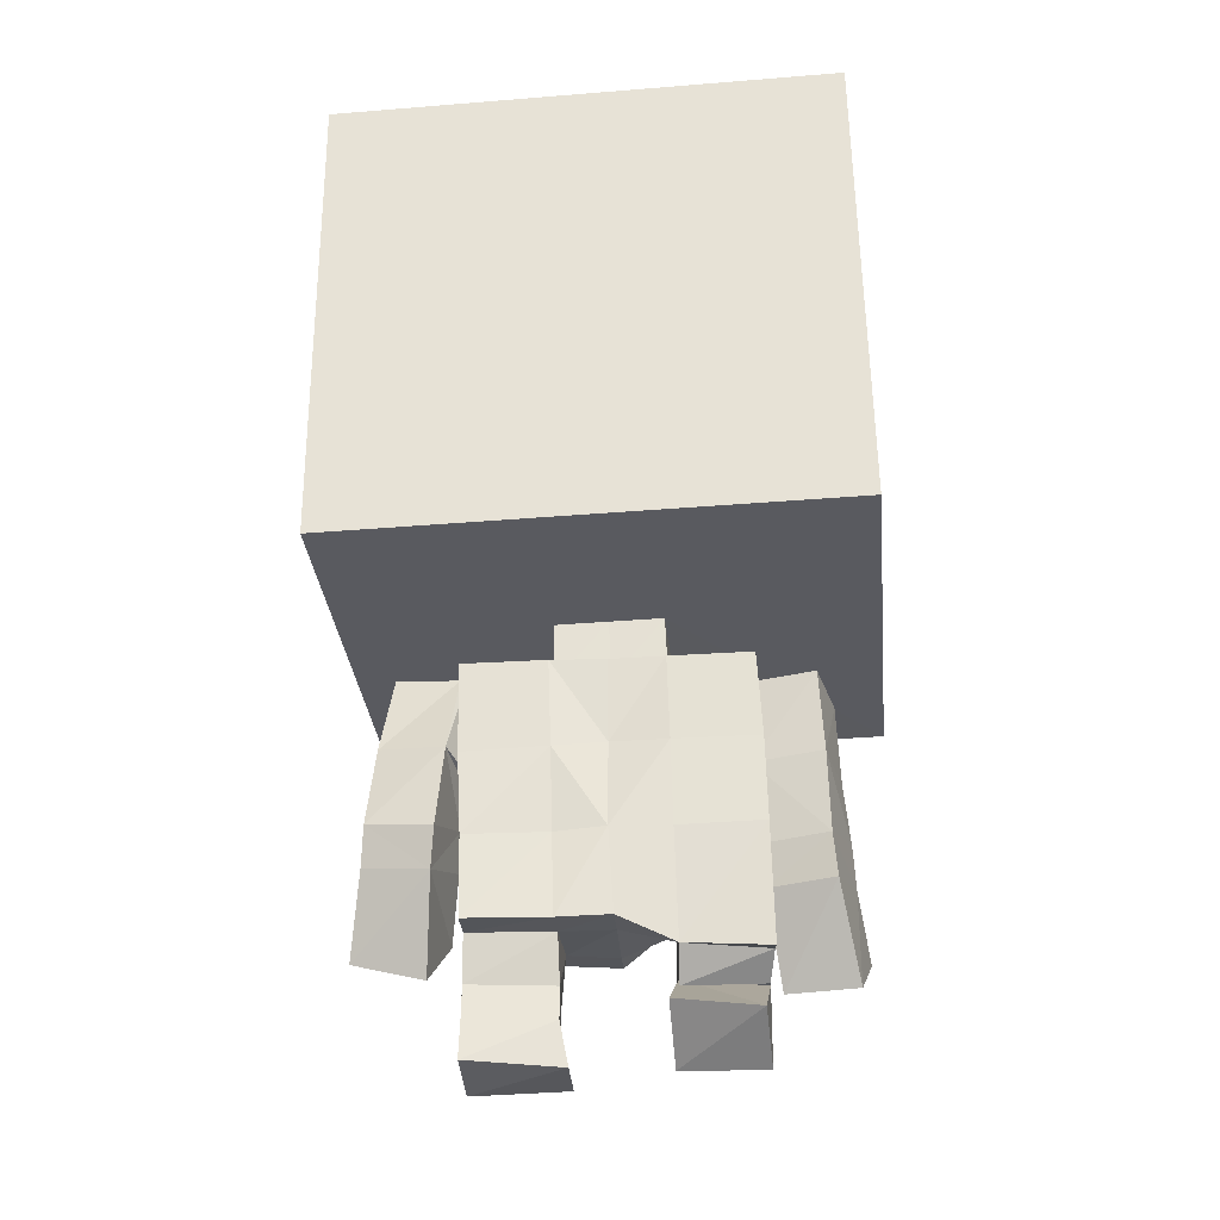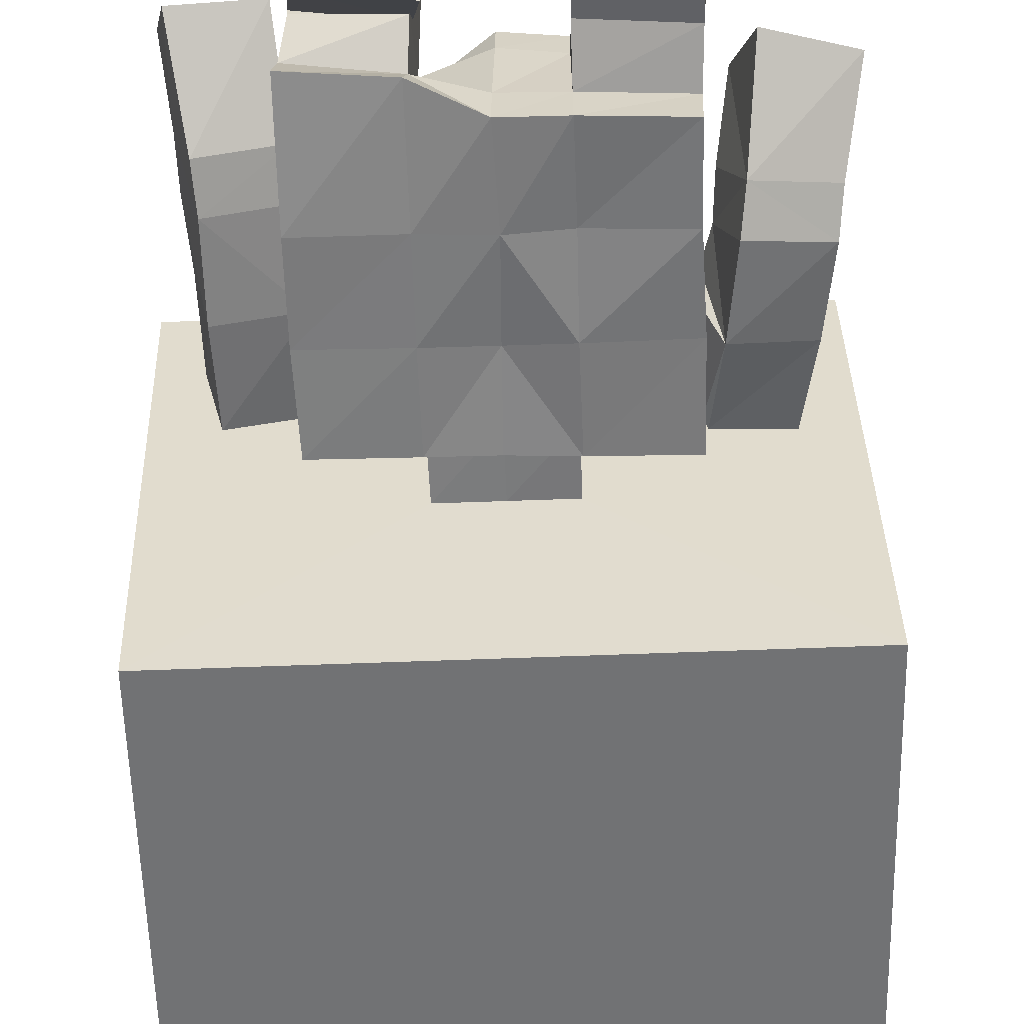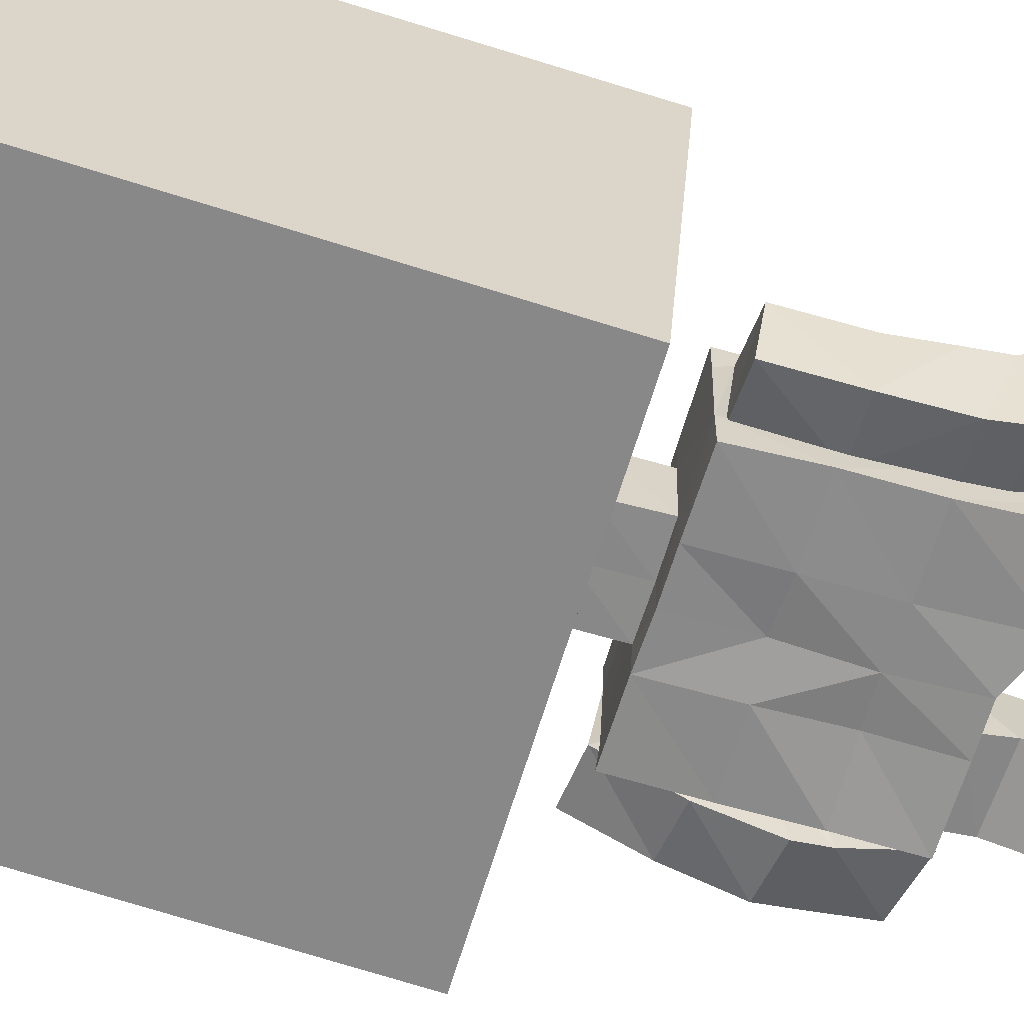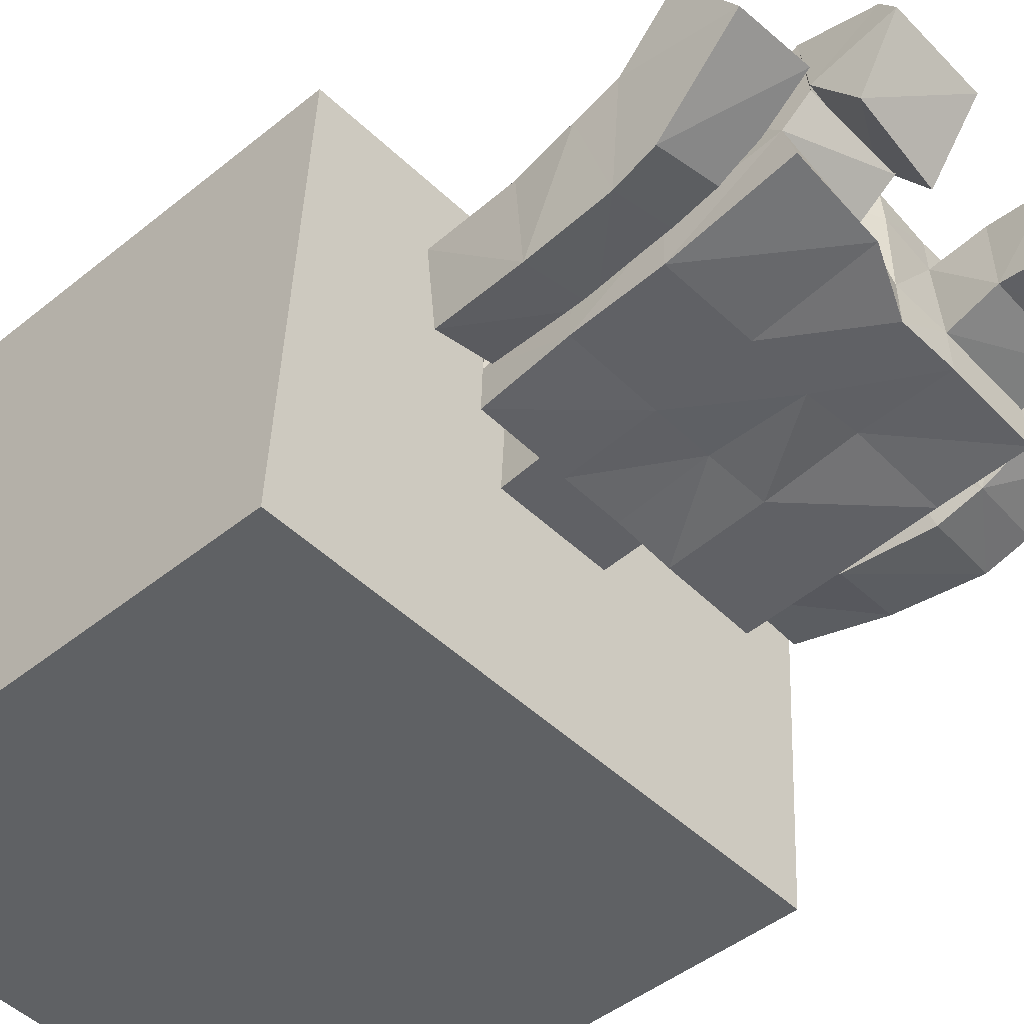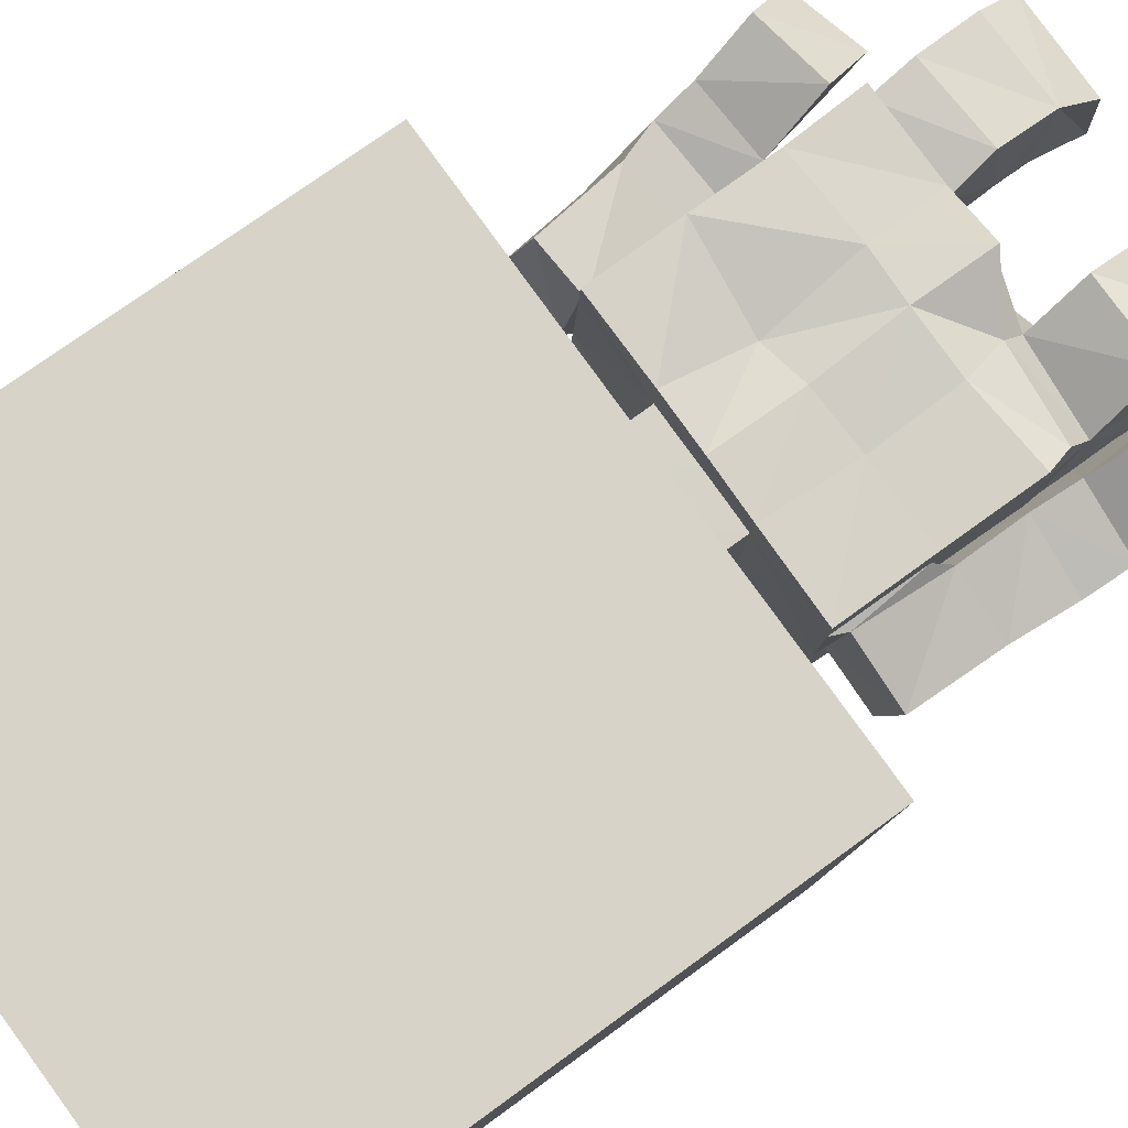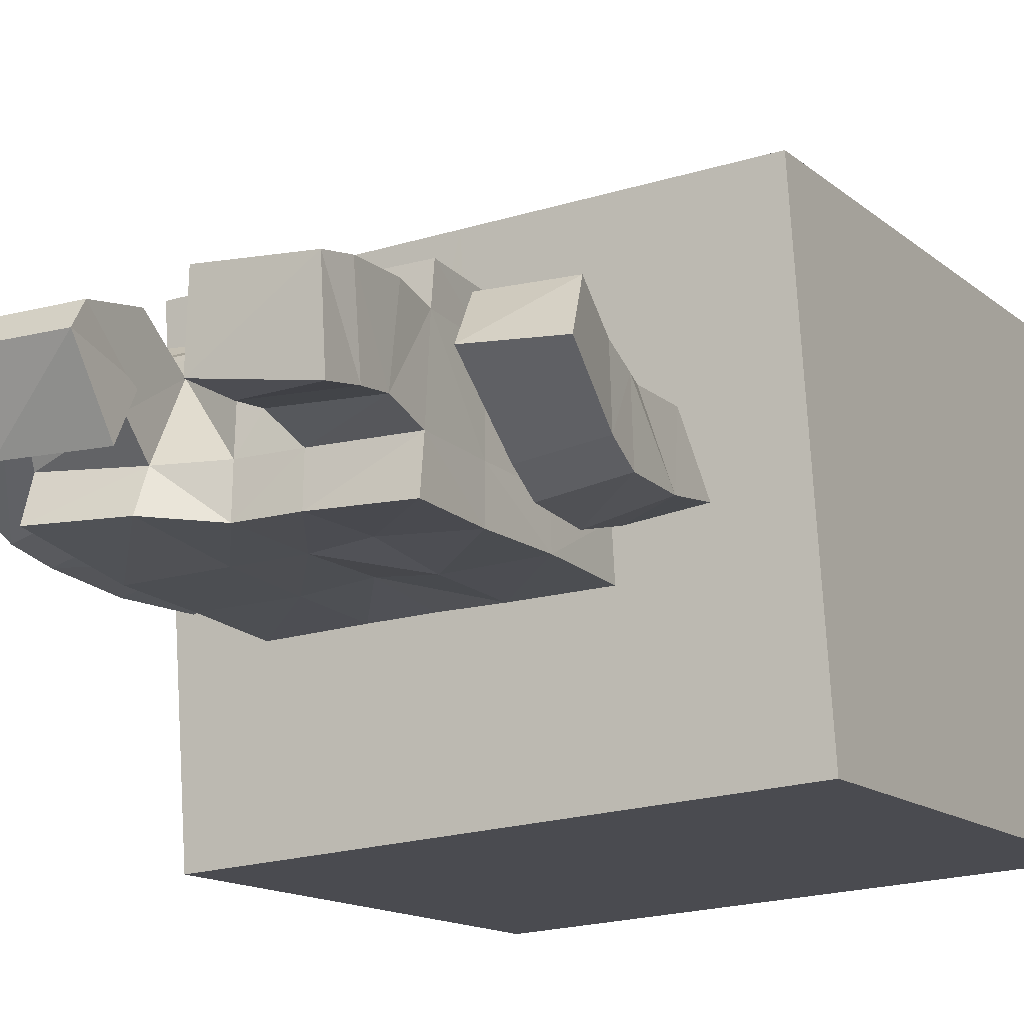
<metadata>
{"format":"obj","ext":"obj","renderer":"f3d","projection":"perspective","resolution":1024,"background":"white","views":[{"elev":-27.4,"azim":-175.6,"up":"+Y"},{"elev":-59.9,"azim":0.3,"up":"+Z"},{"elev":-63.6,"azim":-107.2,"up":"+Z"},{"elev":-50.7,"azim":-47.5,"up":"+Z"},{"elev":79.5,"azim":-127.2,"up":"+Z"},{"elev":-18.1,"azim":27.7,"up":"+Z"}]}
</metadata>
<code>
o Cube
v 1.066 -0.9573 -0.9444
v 1.022 -1.092 0.7887
v 1.101 1.036 -0.7885
v 1.057 0.9016 0.9446
v 0.2379 -0.9973 -0.2474
v 0.2299 -1.022 0.06706
v 0.2296 -1.24 -0.2596
v 0.2264 -1.258 0.05288
v 0.5593 -1.271 0.1837
v 0.5635 -1.233 -0.4251
v 0.2293 -1.265 0.1924
v 0.236 -1.23 -0.4264
v 0.5615 -1.268 0.05108
v 0.5638 -1.253 -0.2525
v 0.205 -2.224 -0.2885
v 0.2038 -2.207 0.01594
v 0.5548 -2.208 0.1499
v 0.5317 -2.231 -0.4706
v 0.2093 -2.201 0.1512
v 0.2048 -2.229 -0.4532
v 0.5494 -2.215 0.01573
v 0.5381 -2.22 -0.2965
v 0.5478 -1.923 0.1607
v 0.5466 -1.924 0.02209
v 0.5383 -1.915 -0.458
v 0.2162 -1.904 -0.4274
v 0.2075 -1.928 0.1808
v 0.5418 -1.922 -0.2842
v 0.5572 -1.604 0.0475
v 0.557 -1.589 -0.4361
v 0.1822 -1.562 0.1226
v 0.5541 -1.593 -0.2698
v 0.553 -1.611 0.1782
v 0.2227 -1.577 -0.4399
v 0.7751 -1.283 0.02474
v 0.8289 -1.202 -0.2261
v 0.8126 -1.608 -0.02607
v 0.8704 -1.514 -0.3045
v 0.5573 -1.292 0.01914
v 0.5542 -1.625 -0.08067
v 0.58 -1.221 -0.2586
v 0.6121 -1.534 -0.3636
v 0.8578 -1.743 -0.04652
v 0.9018 -1.819 -0.3395
v 0.5853 -1.763 -0.1044
v 0.6406 -1.846 -0.3857
v 0.8704 -1.89 -0.008704
v 0.9147 -1.966 -0.2907
v 0.5929 -1.909 -0.054
v 0.6562 -1.994 -0.334
v 0.906 -2.106 0.07728
v 0.9645 -2.277 -0.1464
v 0.628 -2.149 0.06883
v 0.6845 -2.342 -0.1447
v 0.1658 -2.703 -0.2594
v 0.1729 -2.704 0.02507
v 0.5465 -2.727 -0.01742
v 0.5399 -2.686 -0.324
v 0.5404 -2.398 -0.2613
v 0.5606 -2.386 0.03328
v 0.2239 -2.391 0.06198
v 0.1998 -2.407 -0.2441
v 0.5396 -2.527 -0.2838
v 0.2188 -2.599 0.03045
v 0.5614 -2.605 0.01066
v 0.1989 -2.534 -0.2655
v -0.973 -0.9177 -0.9929
v -1.017 -1.052 0.7398
v 0.02851 -0.9932 -0.2523
v -0.9379 1.076 -0.8371
v -0.9818 0.9413 0.896
v 0.0467 -0.9371 -0.9686
v 0.003006 -1.071 0.7643
v 0.08172 1.056 -0.8128
v 0.0378 0.9214 0.9203
v 0.02055 -1.018 0.06207
v -0.181 -0.9892 -0.2571
v -0.189 -1.013 0.05709
v 0.02011 -1.24 -0.2586
v 0.01761 -1.253 0.05343
v -0.1928 -1.235 -0.2594
v -0.1943 -1.247 0.05382
v 0.01664 -1.259 0.193
v -0.5298 -1.241 0.1829
v 0.02138 -1.234 -0.4258
v -0.5176 -1.228 -0.4344
v -0.1992 -1.251 0.191
v -0.1937 -1.23 -0.4276
v -0.5266 -1.239 0.04744
v -0.5162 -1.232 -0.2612
v -0.002321 -2.22 -0.2837
v 0.004031 -2.217 0.03043
v -0.2173 -2.272 -0.2824
v -0.1996 -2.15 -0.01349
v 0.005218 -2.209 0.1649
v -0.5202 -2.035 0.1001
v -0.003508 -2.223 -0.4499
v -0.5586 -2.334 -0.4065
v -0.1939 -2.077 0.086
v -0.2259 -2.322 -0.4266
v -0.5268 -2.112 -0.01062
v -0.5523 -2.292 -0.2532
v -0.5479 -1.929 0.1904
v -0.5471 -1.914 0.05501
v -0.5473 -1.888 -0.4442
v -0.2131 -1.897 -0.4438
v 0.0104 -1.914 0.1957
v -0.2268 -1.913 0.1721
v -0.5474 -1.893 -0.2699
v 0.01732 -1.891 -0.4407
v -0.5356 -1.572 0.03735
v -0.5381 -1.558 -0.4338
v 0.005943 -1.582 0.1783
v -0.2262 -1.589 0.164
v -0.5335 -1.563 -0.2624
v -0.5374 -1.578 0.1816
v -0.2048 -1.564 -0.4361
v 0.01837 -1.558 -0.4126
v -0.8014 -1.294 -0.06963
v -0.7375 -1.266 -0.3374
v -0.8158 -1.623 -0.09087
v -0.7566 -1.597 -0.3728
v -0.5517 -1.297 0.0351
v -0.5758 -1.631 -0.006433
v -0.4942 -1.27 -0.2678
v -0.4901 -1.611 -0.3123
v -0.8407 -1.849 -0.08034
v -0.766 -1.909 -0.3718
v -0.5806 -1.868 -0.01322
v -0.51 -1.922 -0.3057
v -0.8517 -2.015 -0.05869
v -0.7821 -2.068 -0.3477
v -0.5959 -2.033 0.006484
v -0.5259 -2.081 -0.2825
v -0.8958 -2.25 0.08741
v -0.8516 -2.41 -0.1529
v -0.6263 -2.241 0.1255
v -0.5763 -2.415 -0.1162
v -0.1823 -2.477 -0.2993
v -0.1913 -2.662 -0.05266
v -0.5304 -2.666 -0.04927
v -0.5172 -2.512 -0.2971
v -0.5309 -2.379 -0.1328
v -0.5114 -2.344 0.1492
v -0.19 -2.364 0.1026
v -0.213 -2.396 -0.1803
v -0.5316 -2.379 -0.1083
v -0.1946 -2.601 0.04315
v -0.522 -2.612 0.03983
v -0.2087 -2.342 -0.09362
f 5 2 6
f 3 2 1
f 69 7 79
f 3 72 74
f 4 73 2
f 75 3 74
f 110 20 26
f 6 80 8
f 6 7 5
f 24 17 23
f 28 21 24
f 25 22 28
f 26 18 25
f 23 19 27
f 16 91 15
f 22 20 15
f 15 97 91
f 19 92 95
f 19 21 16
f 63 57 65
f 27 95 107
f 31 107 113
f 33 27 31
f 34 25 30
f 30 28 32
f 32 24 29
f 29 23 33
f 34 110 26
f 12 118 34
f 9 29 33
f 39 37 40
f 14 30 32
f 12 30 10
f 11 33 31
f 83 31 113
f 35 38 37
f 41 35 39
f 41 38 36
f 37 45 40
f 32 40 42
f 14 42 41
f 13 41 39
f 29 39 40
f 43 49 45
f 42 44 38
f 38 43 37
f 42 45 46
f 50 53 54
f 43 48 47
f 45 50 46
f 44 50 48
f 54 51 52
f 50 52 48
f 47 53 49
f 48 51 47
f 57 55 56
f 64 55 66
f 66 58 63
f 64 57 56
f 21 61 16
f 15 59 22
f 16 62 15
f 21 59 60
f 60 64 61
f 62 63 59
f 62 64 66
f 59 65 60
f 8 13 14
f 77 68 67
f 70 68 71
f 79 77 69
f 70 72 67
f 73 71 68
f 75 70 71
f 106 97 110
f 82 76 78
f 81 78 77
f 96 104 103
f 101 109 104
f 102 105 109
f 105 100 106
f 108 96 103
f 91 94 93
f 93 98 102
f 97 93 91
f 92 99 95
f 99 101 96
f 141 147 149
f 107 99 108
f 107 114 113
f 108 116 114
f 112 106 117
f 109 112 115
f 111 109 115
f 116 104 111
f 117 110 118
f 88 118 85
f 84 111 89
f 124 119 123
f 90 112 86
f 86 117 88
f 114 84 87
f 113 87 83
f 119 122 120
f 119 125 123
f 120 126 125
f 129 121 124
f 115 124 111
f 125 115 90
f 123 90 89
f 111 123 89
f 129 131 127
f 128 126 122
f 127 122 121
f 126 129 124
f 138 133 134
f 131 128 127
f 130 133 129
f 128 134 130
f 136 137 138
f 132 138 134
f 137 131 133
f 131 136 132
f 140 142 141
f 150 140 148
f 142 150 147
f 140 149 148
f 94 144 101
f 102 146 93
f 146 94 93
f 101 143 102
f 145 149 144
f 143 150 146
f 146 148 145
f 144 147 143
f 89 87 82
f 5 69 72
f 72 1 5
f 2 73 6
f 73 76 6
f 5 1 2
f 3 4 2
f 69 5 7
f 3 1 72
f 4 75 73
f 75 4 3
f 110 97 20
f 6 76 80
f 6 8 7
f 24 21 17
f 28 22 21
f 25 18 22
f 26 20 18
f 23 17 19
f 16 92 91
f 22 18 20
f 15 20 97
f 19 16 92
f 19 17 21
f 63 58 57
f 27 19 95
f 31 27 107
f 33 23 27
f 34 26 25
f 30 25 28
f 32 28 24
f 29 24 23
f 34 118 110
f 12 85 118
f 9 13 29
f 39 35 37
f 14 10 30
f 12 34 30
f 11 9 33
f 83 11 31
f 35 36 38
f 41 36 35
f 41 42 38
f 37 43 45
f 32 29 40
f 14 32 42
f 13 14 41
f 29 13 39
f 43 47 49
f 42 46 44
f 38 44 43
f 42 40 45
f 50 49 53
f 43 44 48
f 45 49 50
f 44 46 50
f 54 53 51
f 50 54 52
f 47 51 53
f 48 52 51
f 57 58 55
f 64 56 55
f 66 55 58
f 64 65 57
f 21 60 61
f 15 62 59
f 16 61 62
f 21 22 59
f 60 65 64
f 62 66 63
f 62 61 64
f 59 63 65
f 85 79 7
f 8 80 83
f 12 85 7
f 8 83 11
f 12 7 14
f 14 10 12
f 9 13 8
f 8 11 9
f 14 7 8
f 78 76 73
f 73 68 78
f 67 72 77
f 72 69 77
f 78 68 77
f 70 67 68
f 79 81 77
f 70 74 72
f 73 75 71
f 75 74 70
f 106 100 97
f 82 80 76
f 81 82 78
f 96 101 104
f 101 102 109
f 102 98 105
f 105 98 100
f 108 99 96
f 91 92 94
f 93 100 98
f 97 100 93
f 92 94 99
f 99 94 101
f 141 142 147
f 107 95 99
f 107 108 114
f 108 103 116
f 112 105 106
f 109 105 112
f 111 104 109
f 116 103 104
f 117 106 110
f 88 117 118
f 84 116 111
f 124 121 119
f 90 115 112
f 86 112 117
f 114 116 84
f 113 114 87
f 119 121 122
f 119 120 125
f 120 122 126
f 129 127 121
f 115 126 124
f 125 126 115
f 123 125 90
f 111 124 123
f 129 133 131
f 128 130 126
f 127 128 122
f 126 130 129
f 138 137 133
f 131 132 128
f 130 134 133
f 128 132 134
f 136 135 137
f 132 136 138
f 137 135 131
f 131 135 136
f 140 139 142
f 150 139 140
f 142 139 150
f 140 141 149
f 94 145 144
f 102 143 146
f 146 145 94
f 101 144 143
f 145 148 149
f 143 147 150
f 146 150 148
f 144 149 147
f 81 79 85
f 88 86 90
f 81 85 88
f 83 80 82
f 82 90 89
f 88 90 81
f 89 84 87
f 87 83 82
f 81 90 82

</code>
